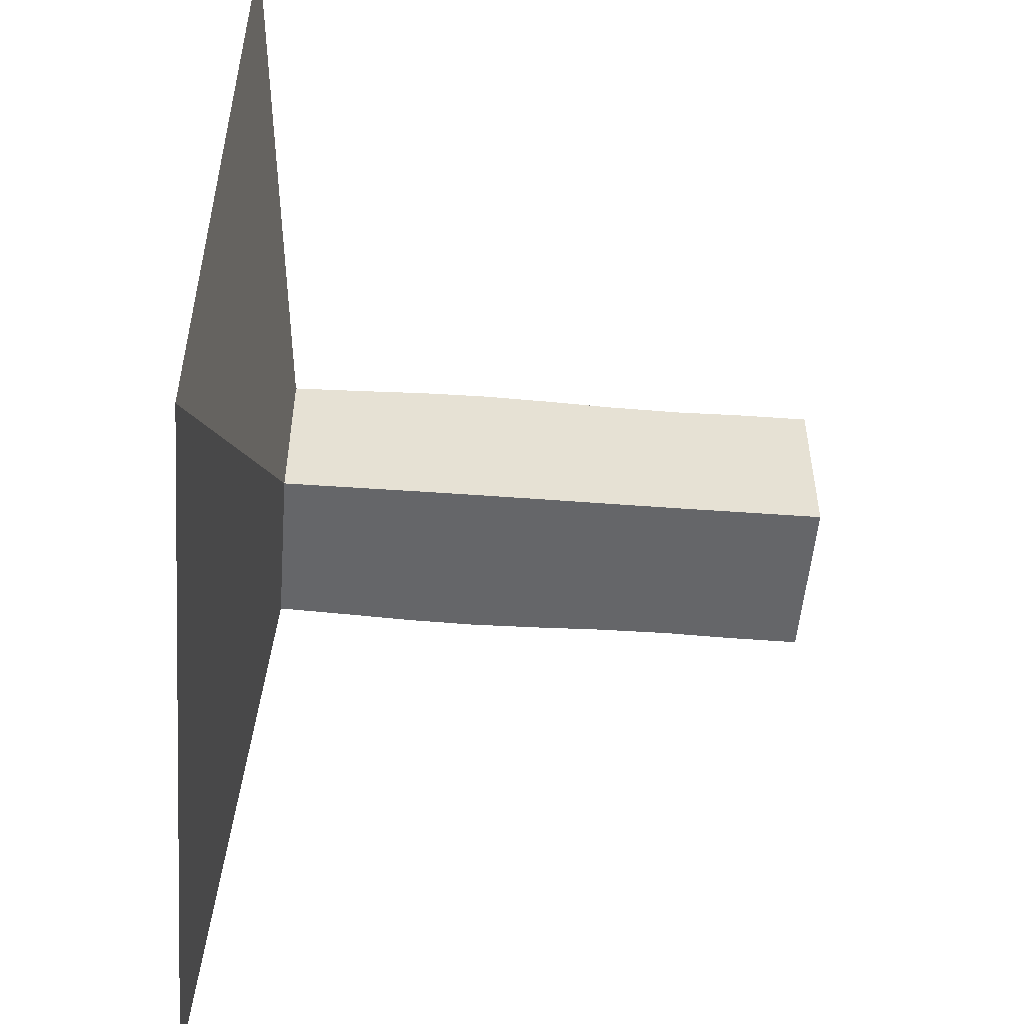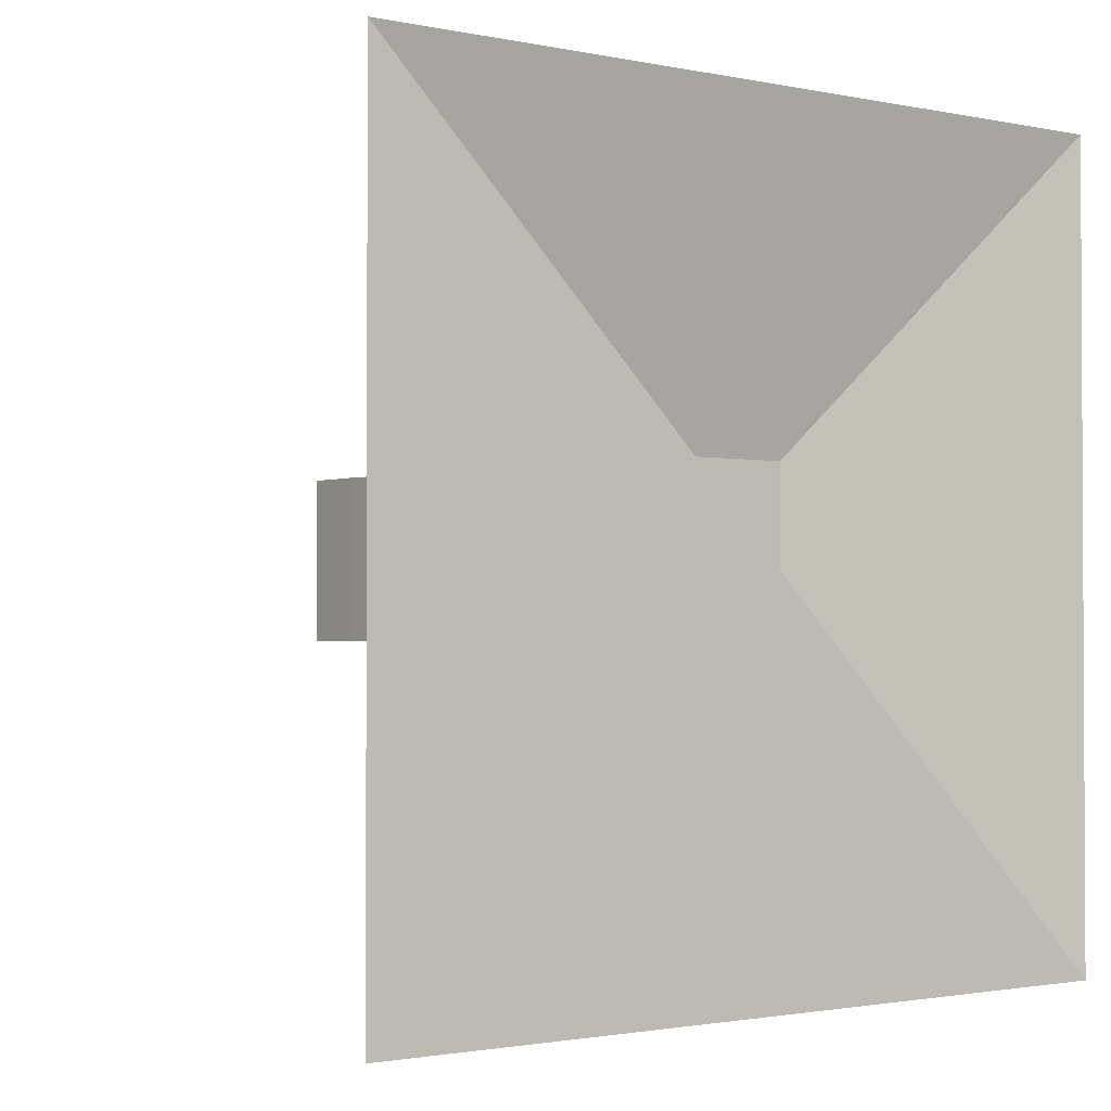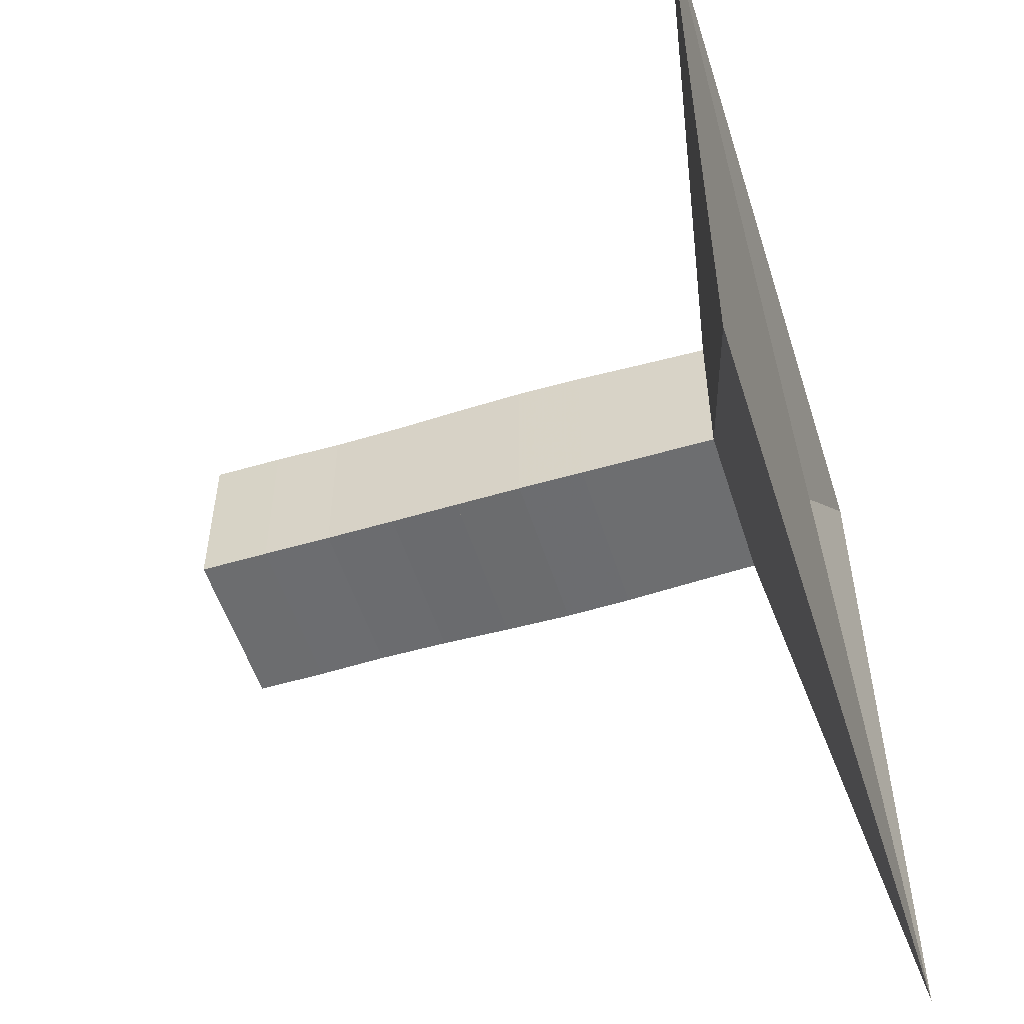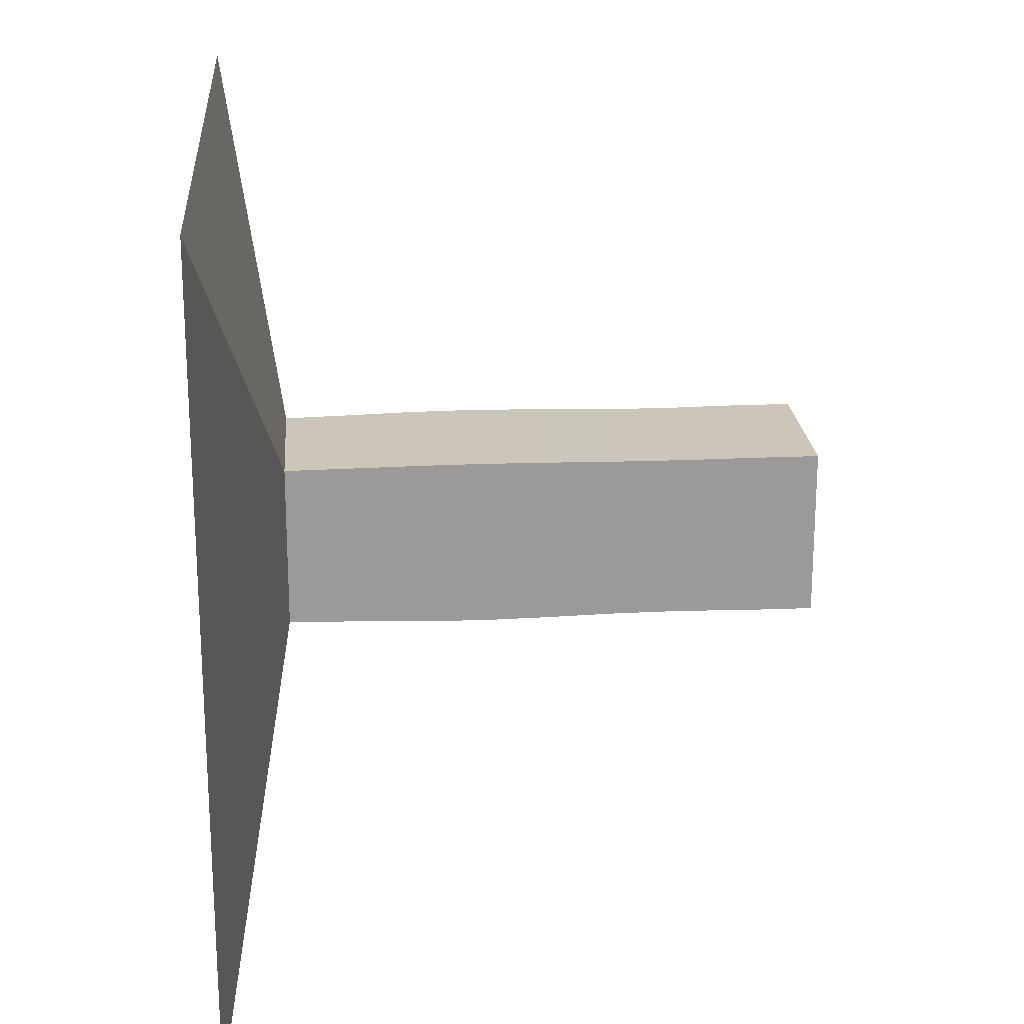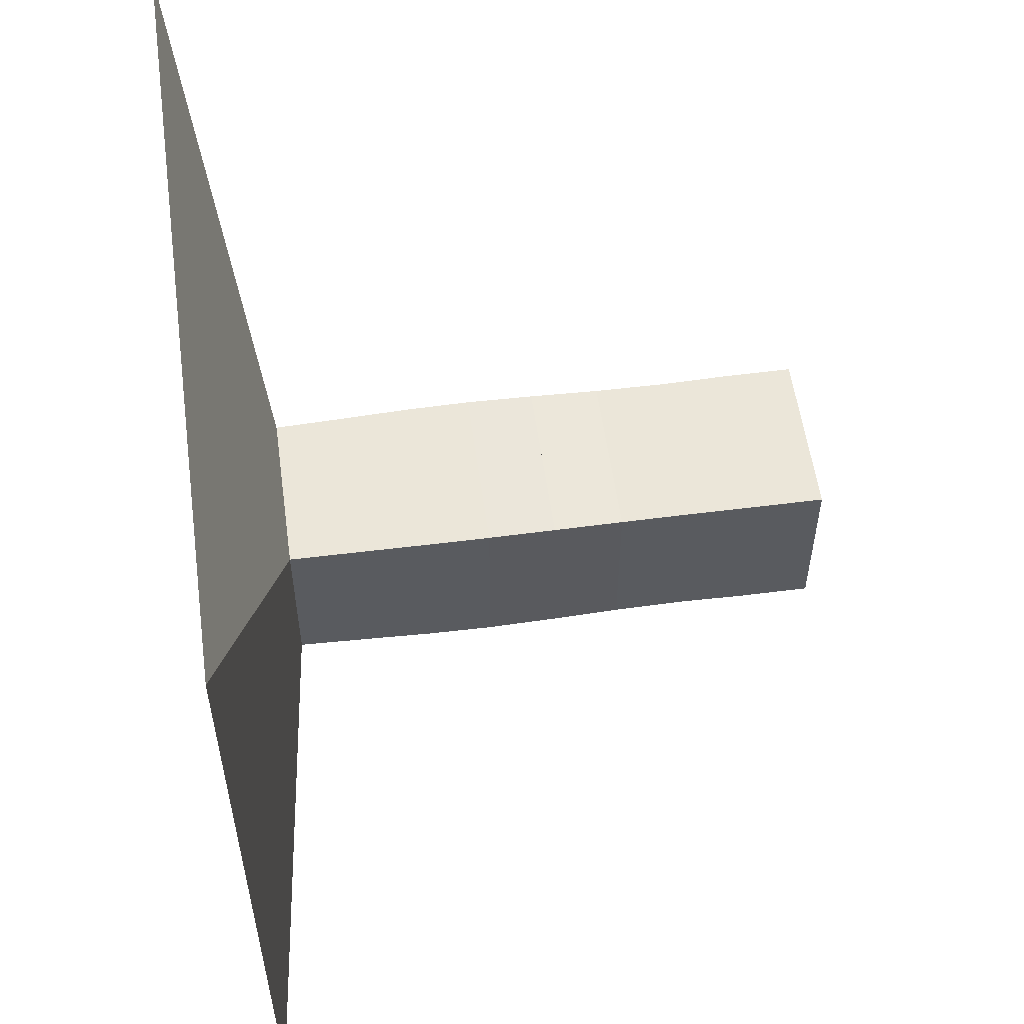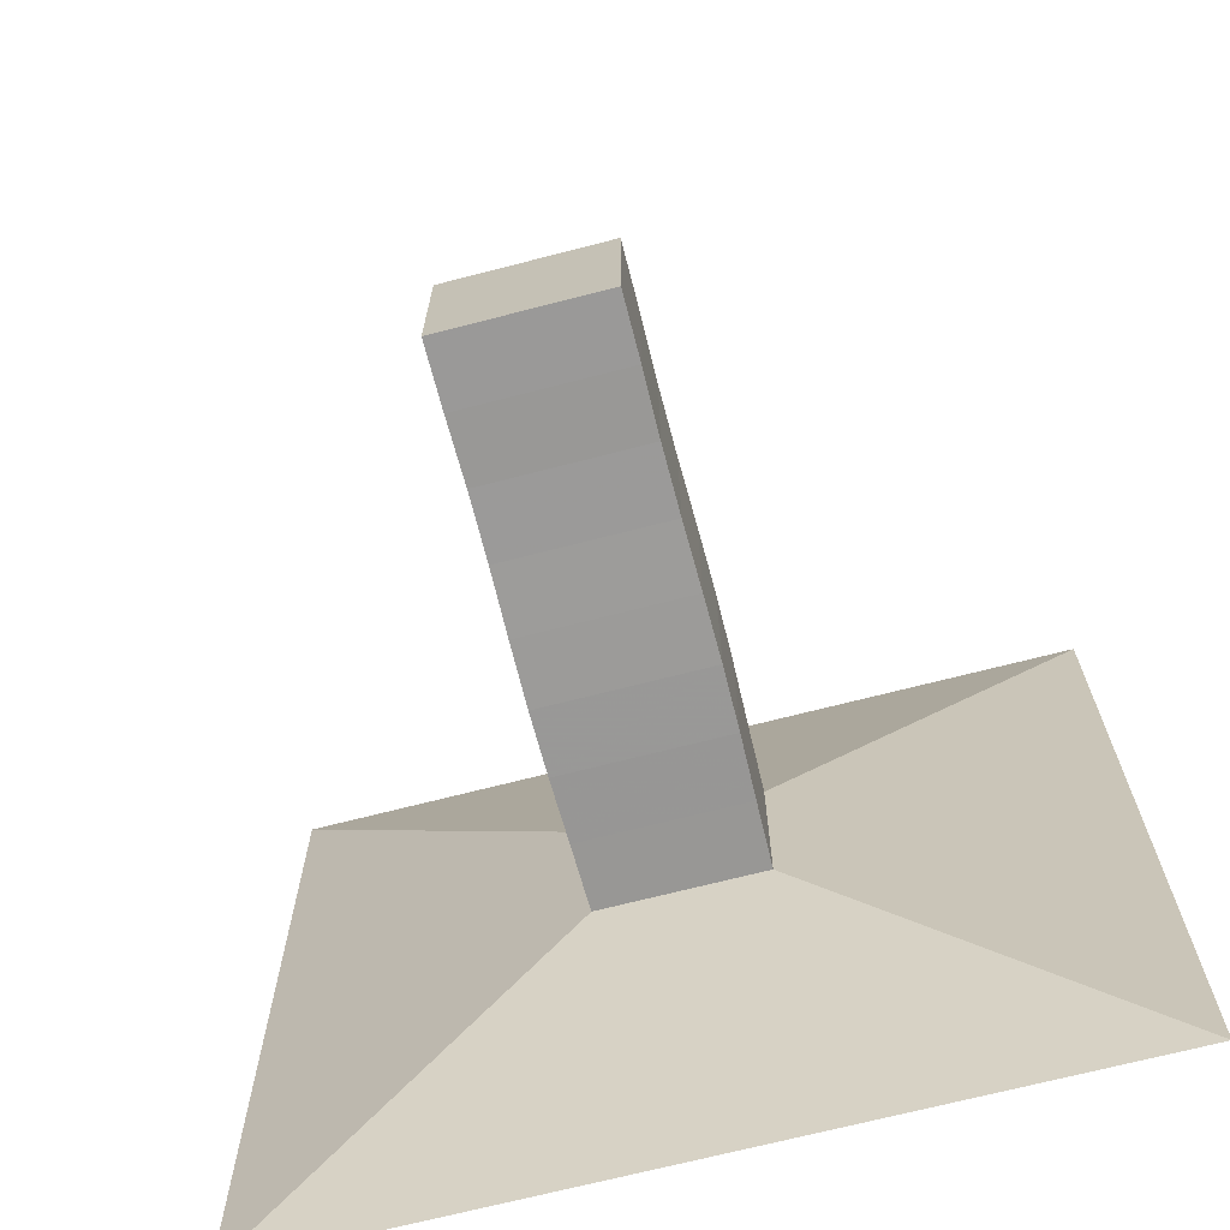
<metadata>
{"format":"obj","ext":"obj","renderer":"f3d","projection":"perspective","resolution":1024,"background":"white","views":[{"elev":-51.9,"azim":-4.6,"up":"+Z"},{"elev":-1.7,"azim":-126.5,"up":"+Y"},{"elev":-53.8,"azim":-162.5,"up":"+Y"},{"elev":21.0,"azim":-4.4,"up":"+Z"},{"elev":55.8,"azim":-7.8,"up":"+Z"},{"elev":-69.2,"azim":104.5,"up":"+Z"}]}
</metadata>
<code>
v 0 -1 -1
v 0 -1 1
v 0 1 1
v 0 1 -1
v 0.1725 -0.2007 -0.2007
v 0.1725 -0.2007 0.2007
v 0.1725 0.2007 0.2007
v 0.1725 0.2007 -0.2007
v 0.3397 -0.2038 -0.2038
v 0.3397 -0.2038 0.2038
v 0.3397 0.2038 0.2038
v 0.3397 0.2038 -0.2038
v 0.5011 -0.2074 -0.2074
v 0.5011 -0.2074 0.2074
v 0.5011 0.2074 0.2074
v 0.5011 0.2074 -0.2074
v 0.6606 -0.2087 -0.2087
v 0.6606 -0.2087 0.2087
v 0.6606 0.2087 0.2087
v 0.6606 0.2087 -0.2087
v 0.8231 -0.2067 -0.2067
v 0.8231 -0.2067 0.2067
v 0.8231 0.2067 0.2067
v 0.8231 0.2067 -0.2067
v 0.9905 -0.2037 -0.2037
v 0.9905 -0.2037 0.2037
v 0.9905 0.2037 0.2037
v 0.9905 0.2037 -0.2037
v 1.16 -0.2027 -0.2027
v 1.16 -0.2027 0.2027
v 1.16 0.2027 0.2027
v 1.16 0.2027 -0.2027
v 1.325 -0.2047 -0.2047
v 1.325 -0.2047 0.2047
v 1.325 0.2047 0.2047
v 1.325 0.2047 -0.2047
v 1.491 -0.2049 -0.2049
v 1.491 -0.2049 0.2049
v 1.491 0.2049 0.2049
v 1.491 0.2049 -0.2049
f 1 2 4 5
f 5 6 7 8
f 5 6 2 1
f 6 7 3 2
f 7 8 4 3
f 8 5 1 4
f 9 10 11 12
f 9 10 6 5
f 10 11 7 6
f 11 12 8 7
f 12 9 5 8
f 13 14 15 16
f 13 14 10 9
f 14 15 11 10
f 15 16 12 11
f 16 13 9 12
f 17 18 19 20
f 17 18 14 13
f 18 19 15 14
f 19 20 16 15
f 20 17 13 16
f 21 22 23 24
f 21 22 18 17
f 22 23 19 18
f 23 24 20 19
f 24 21 17 20
f 25 26 27 28
f 25 26 22 21
f 26 27 23 22
f 27 28 24 23
f 28 25 21 24
f 29 30 31 32
f 29 30 26 25
f 30 31 27 26
f 31 32 28 27
f 32 29 25 28
f 33 34 35 36
f 33 34 30 29
f 34 35 31 30
f 35 36 32 31
f 36 33 29 32
f 37 38 39 40
f 37 38 34 33
f 38 39 35 34
f 39 40 36 35
f 40 37 33 36

</code>
